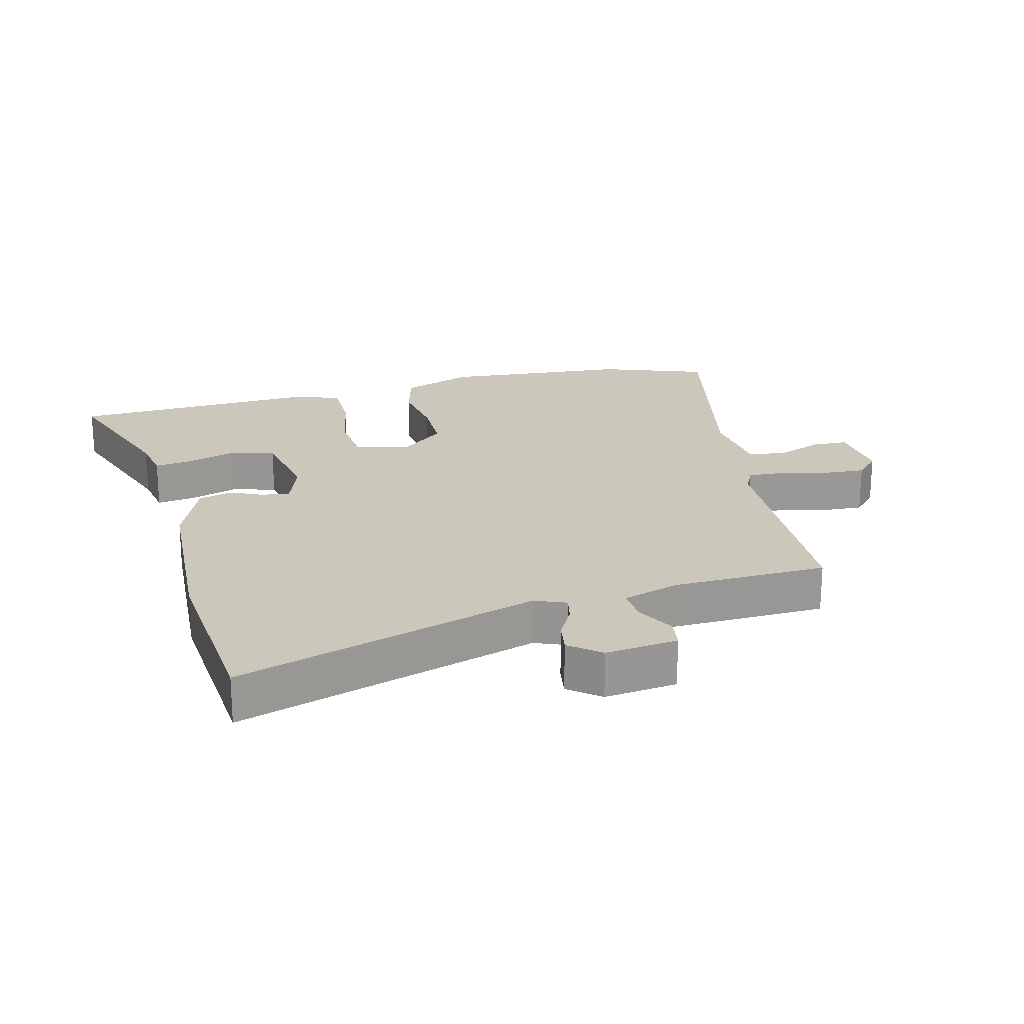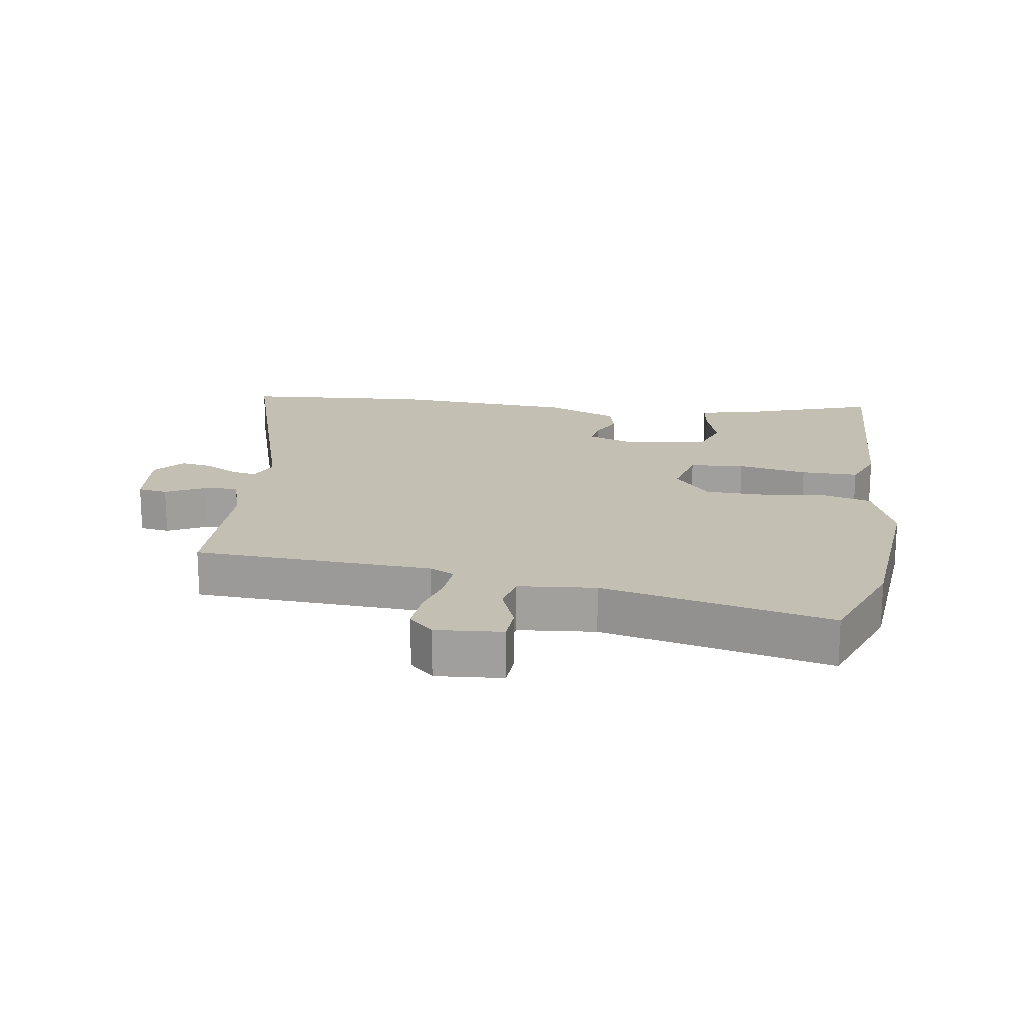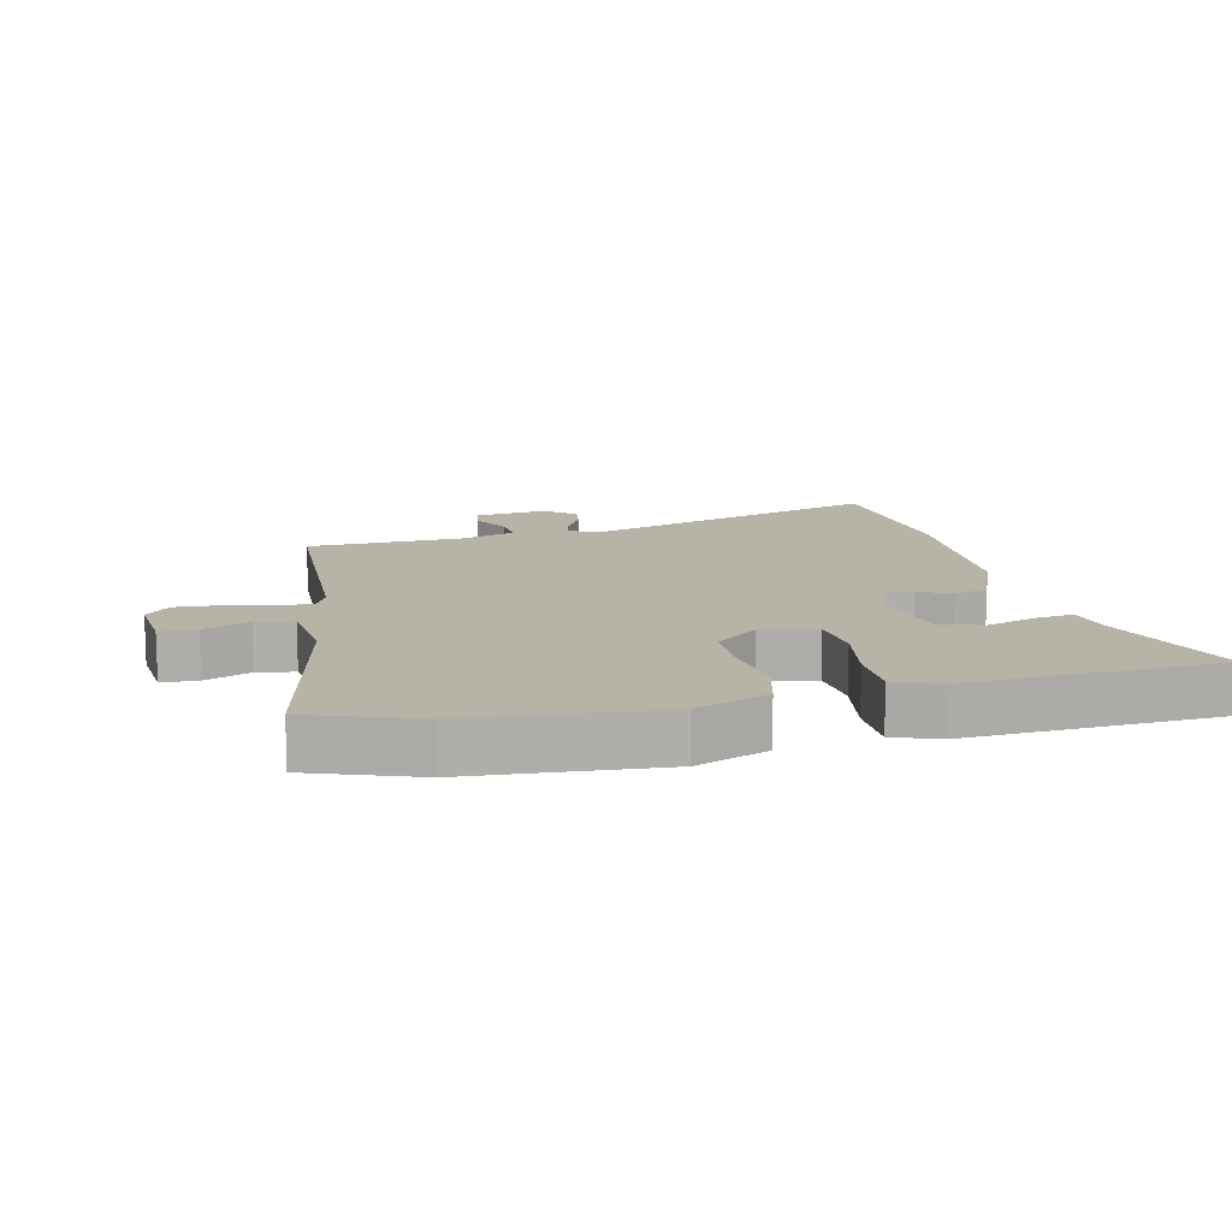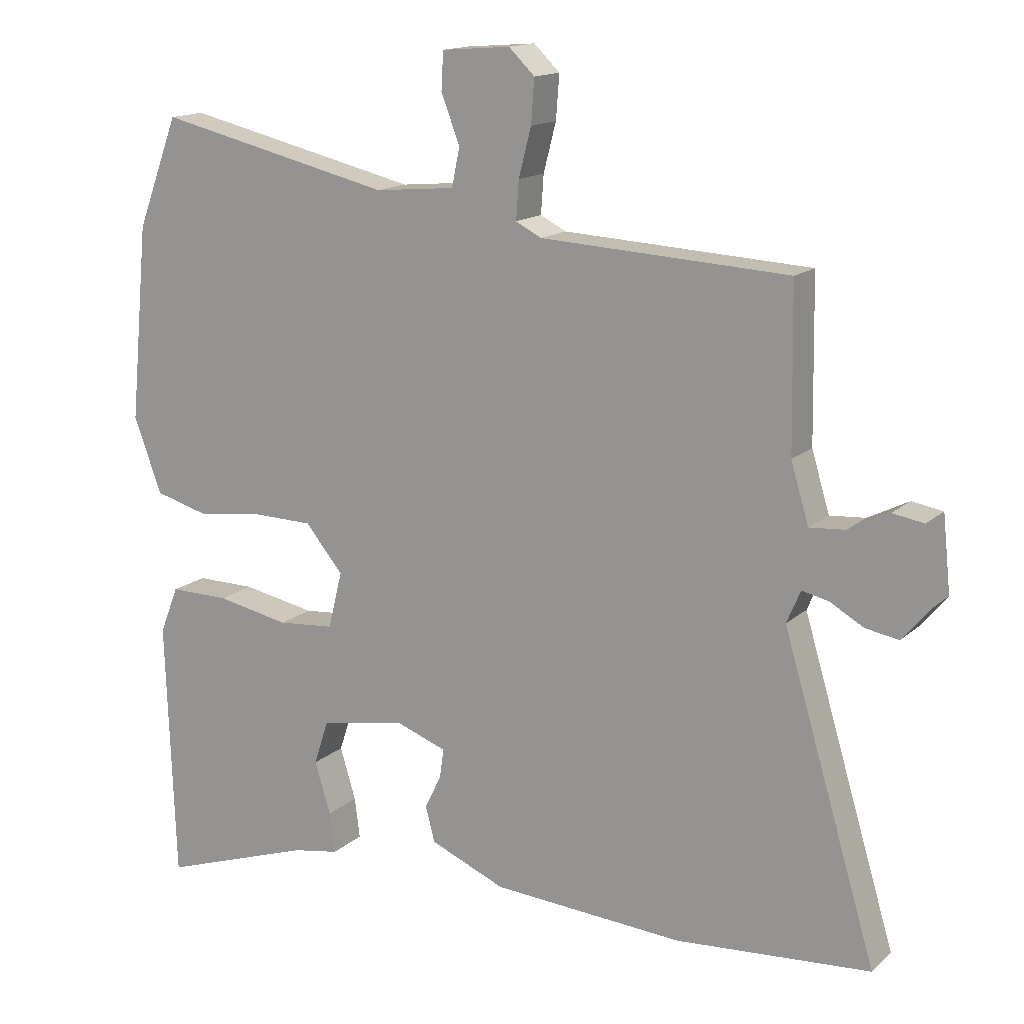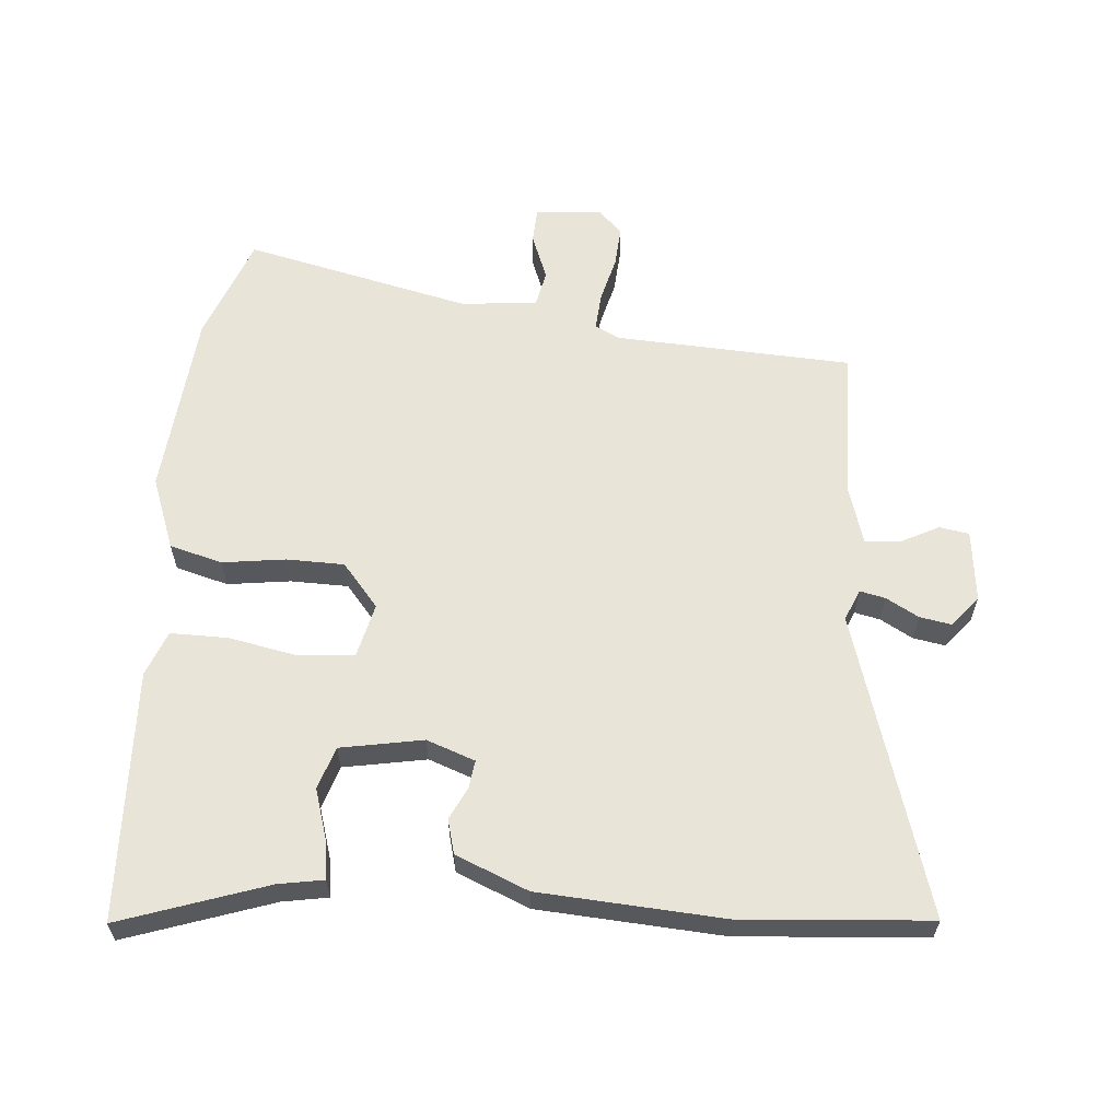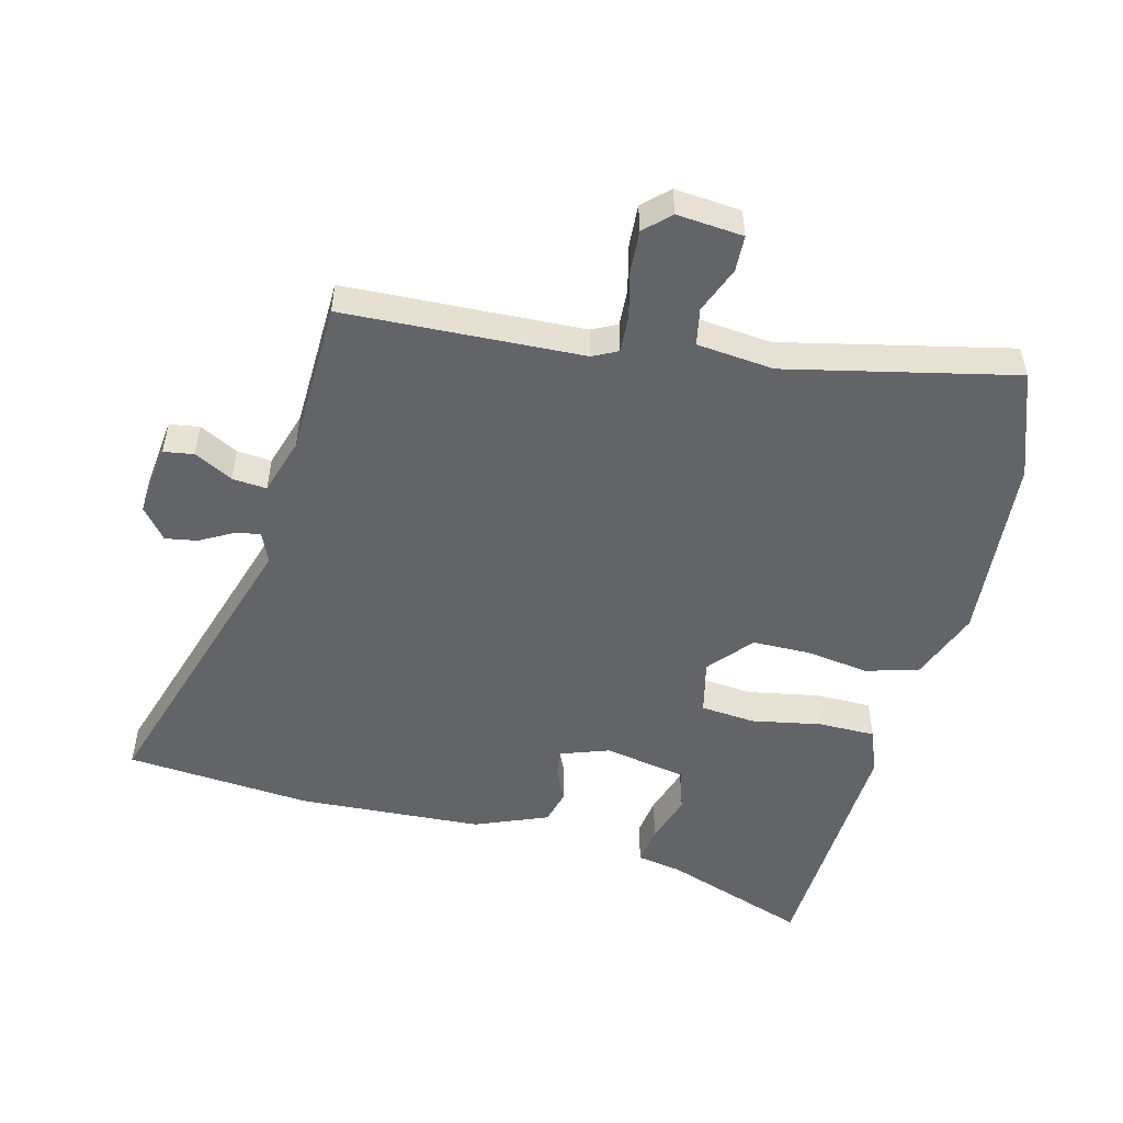
<metadata>
{"format":"obj","ext":"obj","renderer":"f3d","projection":"perspective","resolution":1024,"background":"white","views":[{"elev":21.6,"azim":-105.2,"up":"+Y"},{"elev":17.9,"azim":8.5,"up":"+Y"},{"elev":12.8,"azim":75.8,"up":"+Y"},{"elev":14.9,"azim":-150.3,"up":"+Z"},{"elev":60.7,"azim":-175.6,"up":"+Y"},{"elev":-51.1,"azim":-15.0,"up":"+Y"}]}
</metadata>
<code>
v 0.498 0.07 -0.582
v 0.268 0.07 -0.505
v 0.197 0.07 -0.493
v 0.205 0.07 -0.432
v 0.229 0.07 -0.353
v 0.207 0.07 -0.286
v 0.077 0.07 -0.263
v 0.001 0.07 -0.291
v 0.007 0.07 -0.335
v 0.032 0.07 -0.386
v 0.018 0.07 -0.44
v -0.096 0.07 -0.488
v -0.386 0.07 -0.508
v -0.68 0.07 -0.487
v -0.538 0.07 -0.012
v -0.559 0.07 0.037
v -0.599 0.07 0.028
v -0.65 0.07 -0.001
v -0.7 0.07 -0.01
v -0.74 0.07 0.038
v -0.728 0.07 0.152
v -0.681 0.07 0.16
v -0.62 0.07 0.129
v -0.566 0.07 0.125
v -0.539 0.07 0.215
v -0.535 0.07 0.458
v -0.161 0.07 0.479
v -0.122 0.07 0.499
v -0.126 0.07 0.557
v -0.145 0.07 0.63
v -0.15 0.07 0.696
v -0.111 0.07 0.734
v -0.007 0.07 0.726
v -0.004 0.07 0.669
v -0.032 0.07 0.596
v -0.02 0.07 0.538
v 0.101 0.07 0.527
v 0.458 0.07 0.611
v 0.521 0.07 0.445
v 0.549 0.07 0.149
v 0.507 0.07 0.035
v 0.424 0.07 0.012
v 0.325 0.07 0.025
v 0.234 0.07 0.023
v 0.177 0.07 -0.046
v 0.198 0.07 -0.132
v 0.284 0.07 -0.139
v 0.394 0.07 -0.117
v 0.484 0.07 -0.116
v 0.512 0.07 -0.187
v 0.498 0 -0.582
v 0.268 0 -0.505
v 0.197 0 -0.493
v 0.205 0 -0.432
v 0.229 0 -0.353
v 0.207 0 -0.286
v 0.077 0 -0.263
v 0.001 0 -0.291
v 0.007 0 -0.335
v 0.032 0 -0.386
v 0.018 0 -0.44
v -0.096 0 -0.488
v -0.386 0 -0.508
v -0.68 0 -0.487
v -0.538 0 -0.012
v -0.559 0 0.037
v -0.599 0 0.028
v -0.65 0 -0.001
v -0.7 0 -0.01
v -0.74 0 0.038
v -0.728 0 0.152
v -0.681 0 0.16
v -0.62 0 0.129
v -0.566 0 0.125
v -0.539 0 0.215
v -0.535 0 0.458
v -0.161 0 0.479
v -0.122 0 0.499
v -0.126 0 0.557
v -0.145 0 0.63
v -0.15 0 0.696
v -0.111 0 0.734
v -0.007 0 0.726
v -0.004 0 0.669
v -0.032 0 0.596
v -0.02 0 0.538
v 0.101 0 0.527
v 0.458 0 0.611
v 0.521 0 0.445
v 0.549 0 0.149
v 0.507 0 0.035
v 0.424 0 0.012
v 0.325 0 0.025
v 0.234 0 0.023
v 0.177 0 -0.046
v 0.198 0 -0.132
v 0.284 0 -0.139
v 0.394 0 -0.117
v 0.484 0 -0.116
v 0.512 0 -0.187
f 47 48 49 50
f 46 47 50 1
f 40 41 42 43
f 40 43 44
f 37 38 39 40
f 36 37 40 44
f 32 33 34 35
f 32 35 36
f 29 30 31 32
f 28 29 32 36
f 27 28 36 44
f 25 26 27 44
f 20 21 22 23
f 20 23 24
f 17 18 19 20
f 16 17 20 24
f 15 16 24 25
f 13 14 15
f 9 10 11 12
f 8 9 12 13
f 2 3 4 5
f 46 1 2 5
f 45 46 5 6
f 25 44 45
f 8 13 15 25
f 7 8 25 45
f 6 7 45
f 100 99 98 97
f 51 100 97 96
f 93 92 91 90
f 94 93 90
f 90 89 88 87
f 94 90 87 86
f 85 84 83 82
f 86 85 82
f 82 81 80 79
f 86 82 79 78
f 94 86 78 77
f 94 77 76 75
f 73 72 71 70
f 74 73 70
f 70 69 68 67
f 74 70 67 66
f 75 74 66 65
f 65 64 63
f 62 61 60 59
f 63 62 59 58
f 55 54 53 52
f 55 52 51 96
f 56 55 96 95
f 95 94 75
f 75 65 63 58
f 95 75 58 57
f 95 57 56
f 1 51 52 2
f 2 52 53 3
f 3 53 54 4
f 4 54 55 5
f 5 55 56 6
f 6 56 57 7
f 7 57 58 8
f 8 58 59 9
f 9 59 60 10
f 10 60 61 11
f 11 61 62 12
f 12 62 63 13
f 13 63 64 14
f 14 64 65 15
f 15 65 66 16
f 16 66 67 17
f 17 67 68 18
f 18 68 69 19
f 19 69 70 20
f 20 70 71 21
f 21 71 72 22
f 22 72 73 23
f 23 73 74 24
f 24 74 75 25
f 25 75 76 26
f 26 76 77 27
f 27 77 78 28
f 28 78 79 29
f 29 79 80 30
f 30 80 81 31
f 31 81 82 32
f 32 82 83 33
f 33 83 84 34
f 34 84 85 35
f 35 85 86 36
f 36 86 87 37
f 37 87 88 38
f 38 88 89 39
f 39 89 90 40
f 40 90 91 41
f 41 91 92 42
f 42 92 93 43
f 43 93 94 44
f 44 94 95 45
f 45 95 96 46
f 46 96 97 47
f 47 97 98 48
f 48 98 99 49
f 49 99 100 50
f 50 100 51 1

</code>
